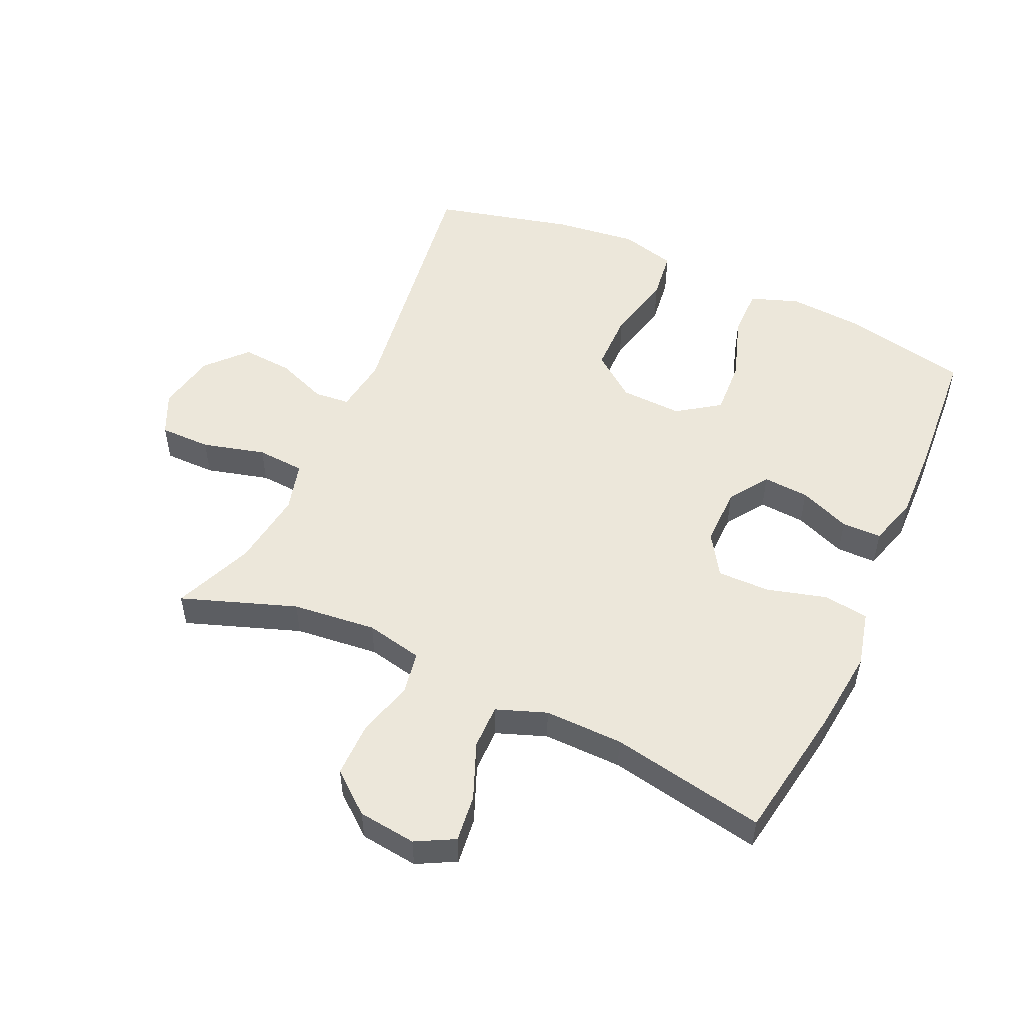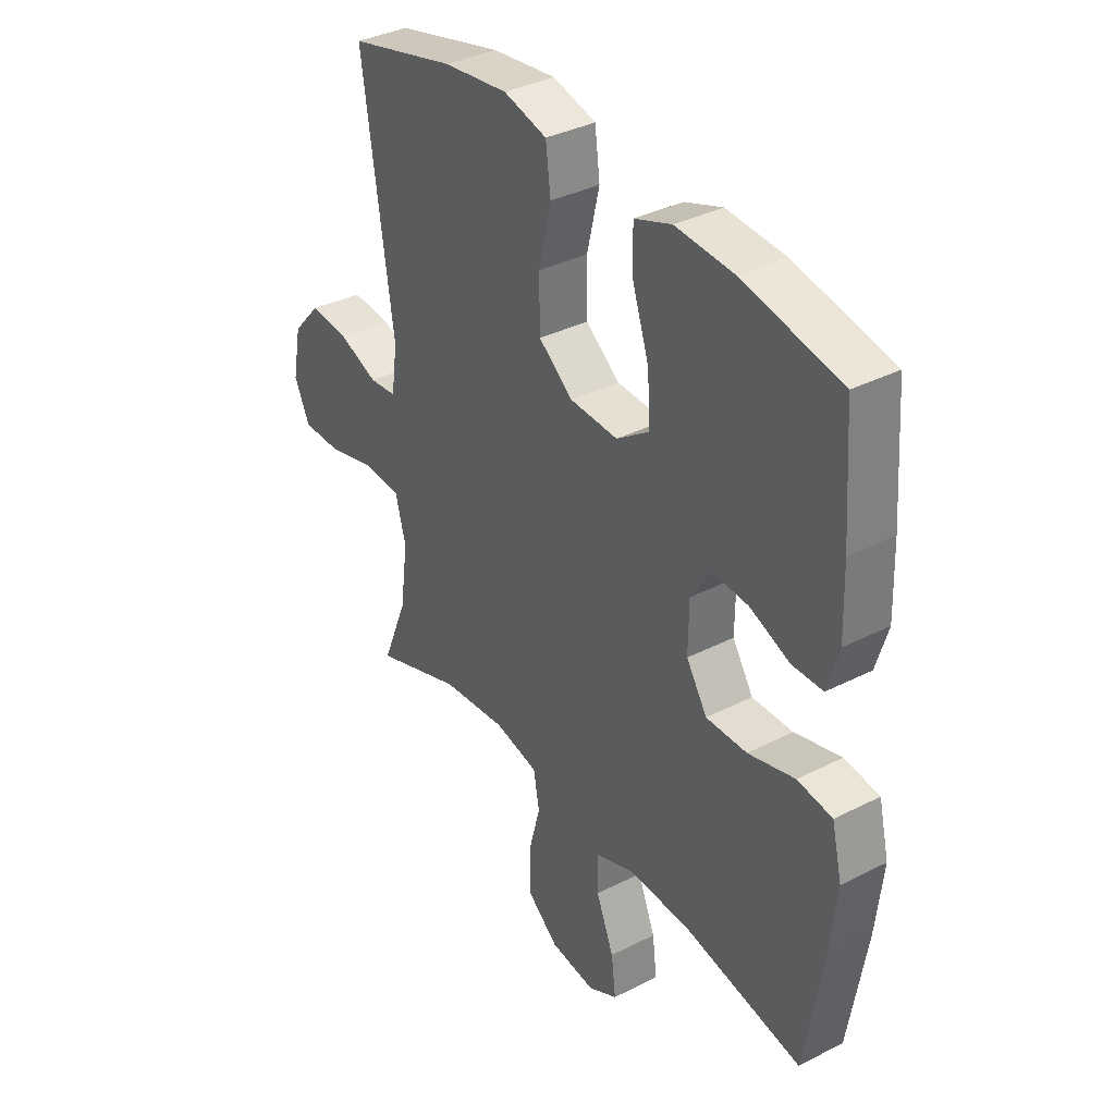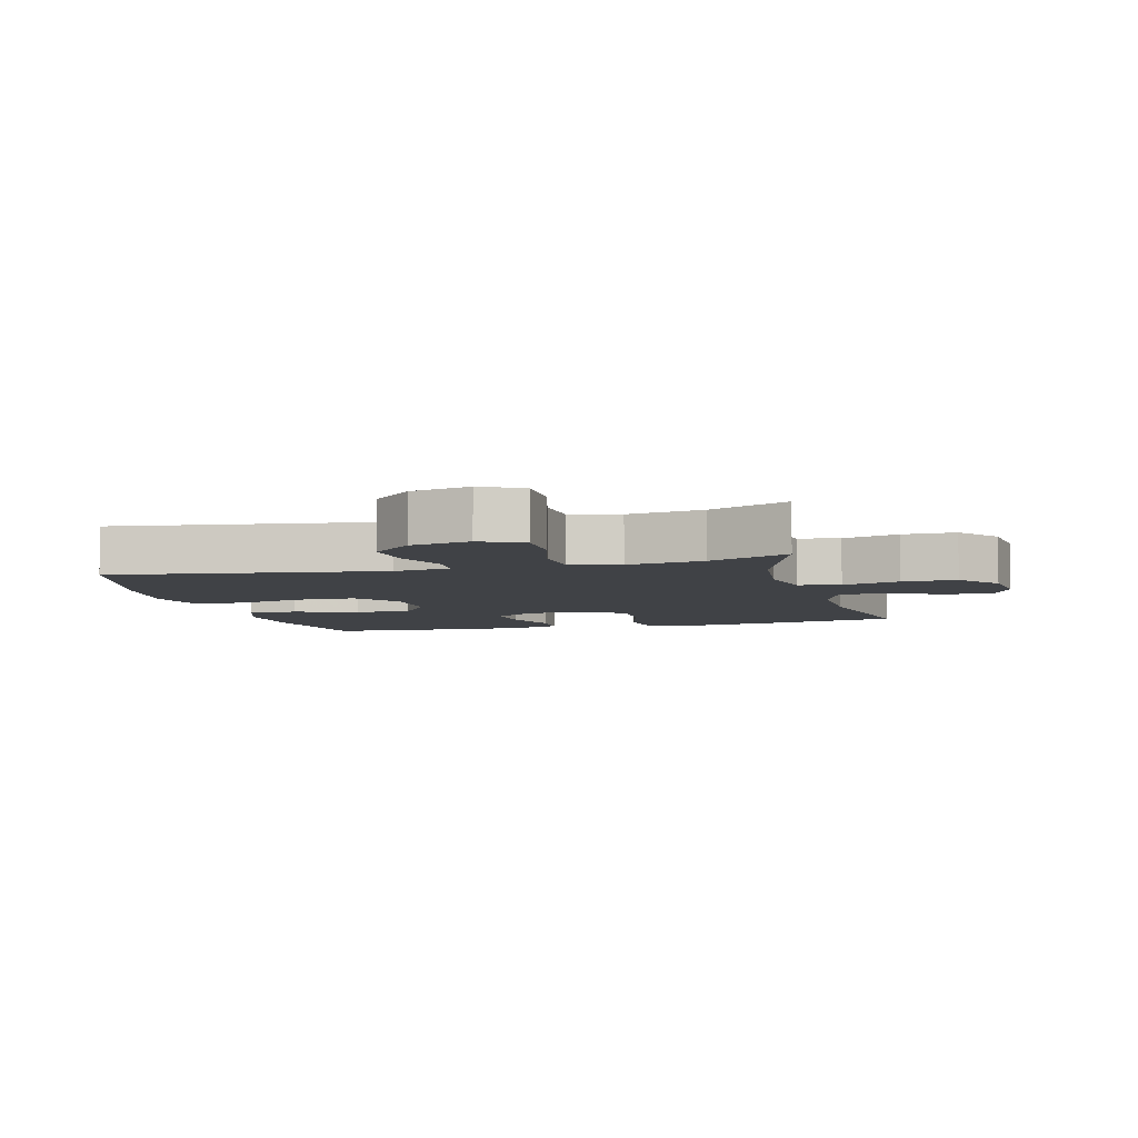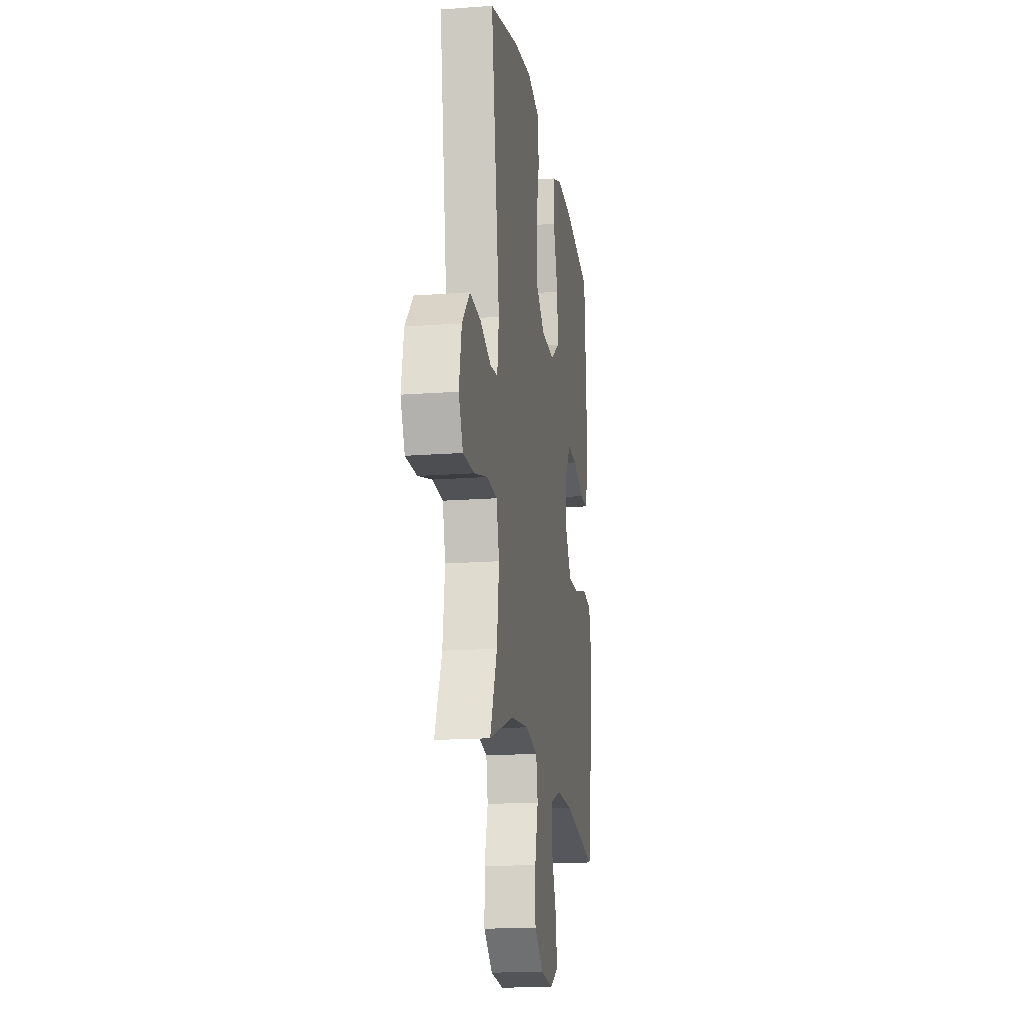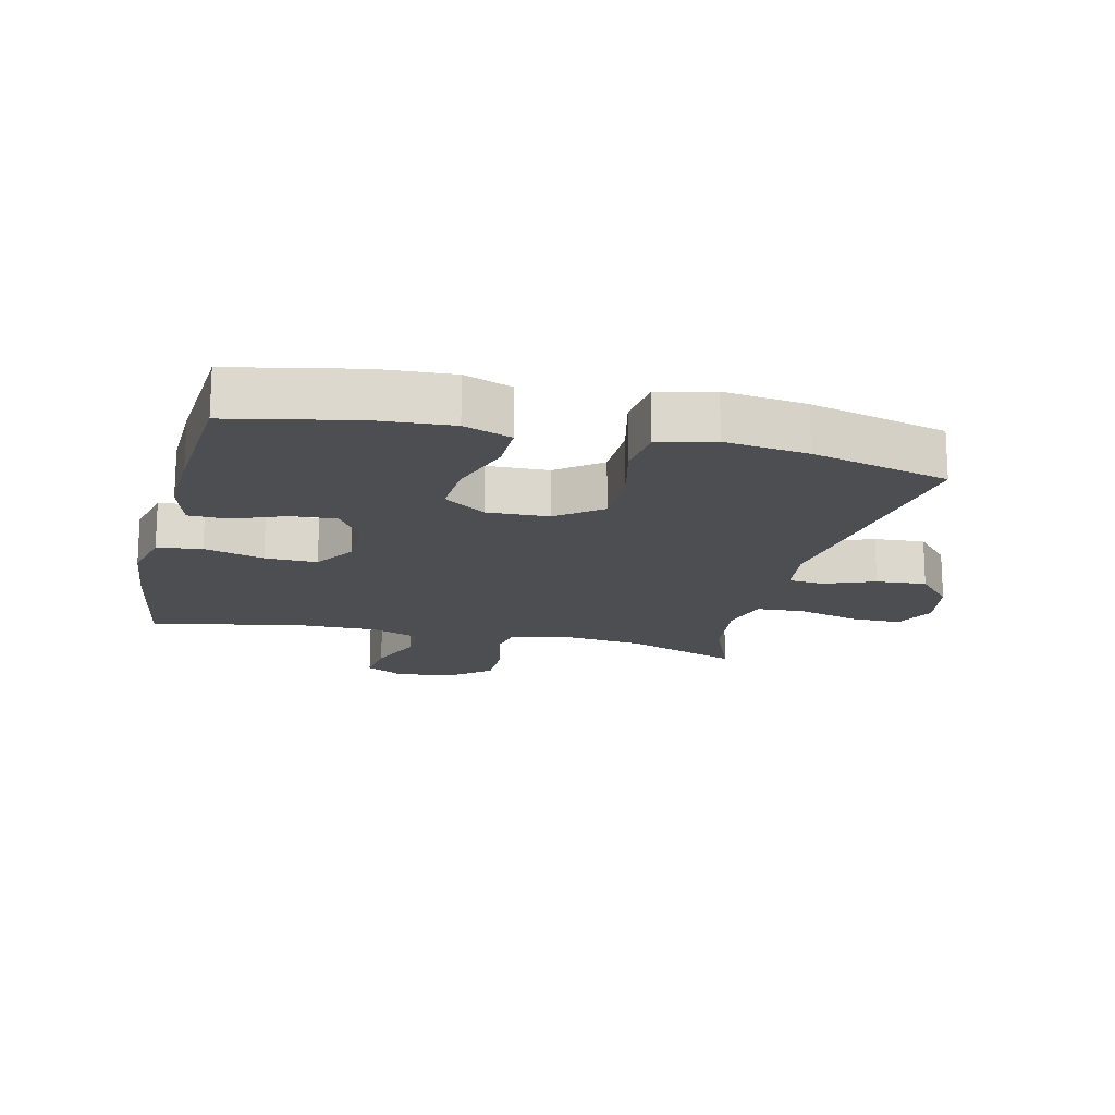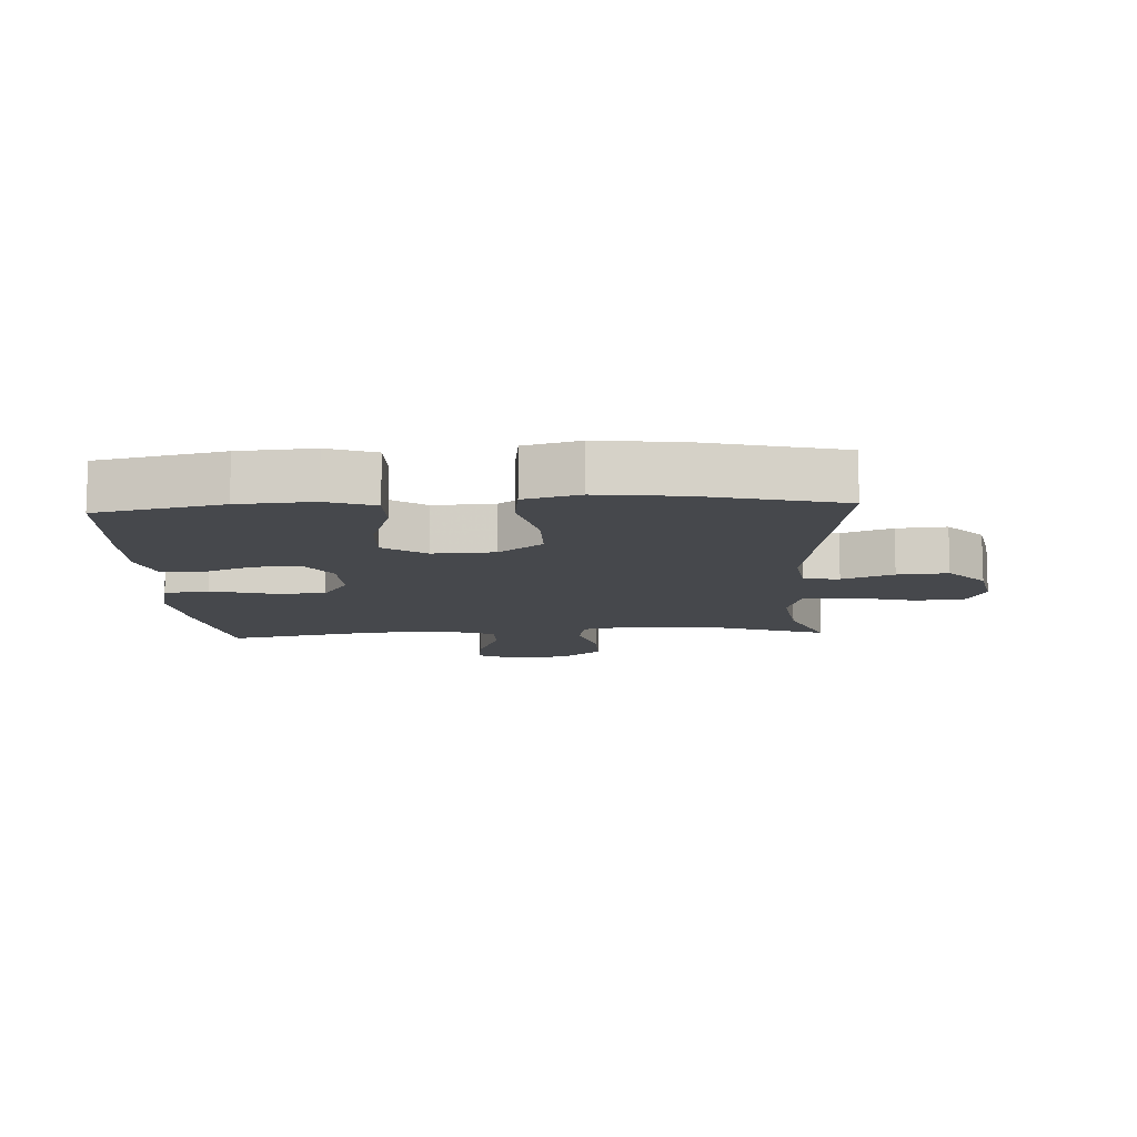
<metadata>
{"format":"obj","ext":"obj","renderer":"f3d","projection":"perspective","resolution":1024,"background":"white","views":[{"elev":52.0,"azim":-155.4,"up":"+Y"},{"elev":36.0,"azim":-123.8,"up":"+Z"},{"elev":-6.3,"azim":104.9,"up":"+Y"},{"elev":-16.8,"azim":98.7,"up":"+Z"},{"elev":-17.1,"azim":-13.6,"up":"+Y"},{"elev":-11.1,"azim":3.3,"up":"+Y"}]}
</metadata>
<code>
v -0.5 0.07 -0.5
v -0.535 0.07 -0.286
v -0.549 0.07 -0.156
v -0.528 0.07 -0.069
v -0.458 0.07 -0.059
v -0.364 0.07 -0.085
v -0.282 0.07 -0.086
v -0.24 0.07 -0.021
v -0.241 0.07 0.071
v -0.282 0.07 0.133
v -0.354 0.07 0.128
v -0.434 0.07 0.096
v -0.496 0.07 0.097
v -0.519 0.07 0.175
v -0.515 0.07 0.296
v -0.5 0.07 0.5
v -0.303 0.07 0.541
v -0.186 0.07 0.549
v -0.111 0.07 0.522
v -0.112 0.07 0.445
v -0.146 0.07 0.344
v -0.151 0.07 0.257
v -0.085 0.07 0.211
v 0.012 0.07 0.215
v 0.081 0.07 0.268
v 0.082 0.07 0.363
v 0.057 0.07 0.469
v 0.067 0.07 0.547
v 0.154 0.07 0.57
v 0.284 0.07 0.554
v 0.5 0.07 0.5
v 0.438 0.07 0.077
v 0.45 0.07 -0.01
v 0.505 0.07 -0.015
v 0.585 0.07 0.016
v 0.664 0.07 0.022
v 0.72 0.07 -0.04
v 0.738 0.07 -0.133
v 0.707 0.07 -0.199
v 0.627 0.07 -0.199
v 0.529 0.07 -0.173
v 0.454 0.07 -0.178
v 0.433 0.07 -0.256
v 0.449 0.07 -0.375
v 0.5 0.07 -0.5
v 0.321 0.07 -0.436
v 0.19 0.07 -0.422
v 0.101 0.07 -0.441
v 0.089 0.07 -0.507
v 0.113 0.07 -0.597
v 0.113 0.07 -0.682
v 0.049 0.07 -0.734
v -0.042 0.07 -0.745
v -0.102 0.07 -0.713
v -0.093 0.07 -0.639
v -0.057 0.07 -0.551
v -0.056 0.07 -0.481
v -0.134 0.07 -0.452
v -0.257 0.07 -0.454
v -0.5 0 -0.5
v -0.535 0 -0.286
v -0.549 0 -0.156
v -0.528 0 -0.069
v -0.458 0 -0.059
v -0.364 0 -0.085
v -0.282 0 -0.086
v -0.24 0 -0.021
v -0.241 0 0.071
v -0.282 0 0.133
v -0.354 0 0.128
v -0.434 0 0.096
v -0.496 0 0.097
v -0.519 0 0.175
v -0.515 0 0.296
v -0.5 0 0.5
v -0.303 0 0.541
v -0.186 0 0.549
v -0.111 0 0.522
v -0.112 0 0.445
v -0.146 0 0.344
v -0.151 0 0.257
v -0.085 0 0.211
v 0.012 0 0.215
v 0.081 0 0.268
v 0.082 0 0.363
v 0.057 0 0.469
v 0.067 0 0.547
v 0.154 0 0.57
v 0.284 0 0.554
v 0.5 0 0.5
v 0.438 0 0.077
v 0.45 0 -0.01
v 0.505 0 -0.015
v 0.585 0 0.016
v 0.664 0 0.022
v 0.72 0 -0.04
v 0.738 0 -0.133
v 0.707 0 -0.199
v 0.627 0 -0.199
v 0.529 0 -0.173
v 0.454 0 -0.178
v 0.433 0 -0.256
v 0.449 0 -0.375
v 0.5 0 -0.5
v 0.321 0 -0.436
v 0.19 0 -0.422
v 0.101 0 -0.441
v 0.089 0 -0.507
v 0.113 0 -0.597
v 0.113 0 -0.682
v 0.049 0 -0.734
v -0.042 0 -0.745
v -0.102 0 -0.713
v -0.093 0 -0.639
v -0.057 0 -0.551
v -0.056 0 -0.481
v -0.134 0 -0.452
v -0.257 0 -0.454
f 54 55 56
f 53 54 56
f 52 53 56
f 51 52 56
f 50 51 56
f 49 50 56
f 48 49 56 57
f 44 45 46
f 43 44 46 47
f 42 43 47 48
f 39 40 41
f 38 39 41
f 37 38 41
f 36 37 41
f 35 36 41
f 34 35 41
f 33 34 41 42
f 48 57 58
f 42 48 58
f 33 42 58
f 32 33 58
f 30 31 32
f 29 30 32
f 28 29 32
f 27 28 32
f 26 27 32
f 19 20 21
f 18 19 21
f 17 18 21
f 16 17 21
f 15 16 21
f 14 15 21
f 13 14 21
f 12 13 21
f 11 12 21
f 10 11 21 22
f 9 10 22 23
f 4 5 6
f 3 4 6
f 2 3 6
f 1 2 6
f 59 1 6
f 59 6 7
f 58 59 7 8
f 9 23 24
f 8 9 24
f 58 8 24
f 32 58 24
f 25 26 32
f 24 25 32
f 115 114 113
f 115 113 112
f 115 112 111
f 115 111 110
f 115 110 109
f 115 109 108
f 116 115 108 107
f 105 104 103
f 106 105 103 102
f 107 106 102 101
f 100 99 98
f 100 98 97
f 100 97 96
f 100 96 95
f 100 95 94
f 100 94 93
f 101 100 93 92
f 117 116 107
f 117 107 101
f 117 101 92
f 117 92 91
f 91 90 89
f 91 89 88
f 91 88 87
f 91 87 86
f 91 86 85
f 80 79 78
f 80 78 77
f 80 77 76
f 80 76 75
f 80 75 74
f 80 74 73
f 80 73 72
f 80 72 71
f 80 71 70
f 81 80 70 69
f 82 81 69 68
f 65 64 63
f 65 63 62
f 65 62 61
f 65 61 60
f 65 60 118
f 66 65 118
f 67 66 118 117
f 83 82 68
f 83 68 67
f 83 67 117
f 83 117 91
f 91 85 84
f 91 84 83
f 1 60 61 2
f 2 61 62 3
f 3 62 63 4
f 4 63 64 5
f 5 64 65 6
f 6 65 66 7
f 7 66 67 8
f 8 67 68 9
f 9 68 69 10
f 10 69 70 11
f 11 70 71 12
f 12 71 72 13
f 13 72 73 14
f 14 73 74 15
f 15 74 75 16
f 16 75 76 17
f 17 76 77 18
f 18 77 78 19
f 19 78 79 20
f 20 79 80 21
f 21 80 81 22
f 22 81 82 23
f 23 82 83 24
f 24 83 84 25
f 25 84 85 26
f 26 85 86 27
f 27 86 87 28
f 28 87 88 29
f 29 88 89 30
f 30 89 90 31
f 31 90 91 32
f 32 91 92 33
f 33 92 93 34
f 34 93 94 35
f 35 94 95 36
f 36 95 96 37
f 37 96 97 38
f 38 97 98 39
f 39 98 99 40
f 40 99 100 41
f 41 100 101 42
f 42 101 102 43
f 43 102 103 44
f 44 103 104 45
f 45 104 105 46
f 46 105 106 47
f 47 106 107 48
f 48 107 108 49
f 49 108 109 50
f 50 109 110 51
f 51 110 111 52
f 52 111 112 53
f 53 112 113 54
f 54 113 114 55
f 55 114 115 56
f 56 115 116 57
f 57 116 117 58
f 58 117 118 59
f 59 118 60 1

</code>
